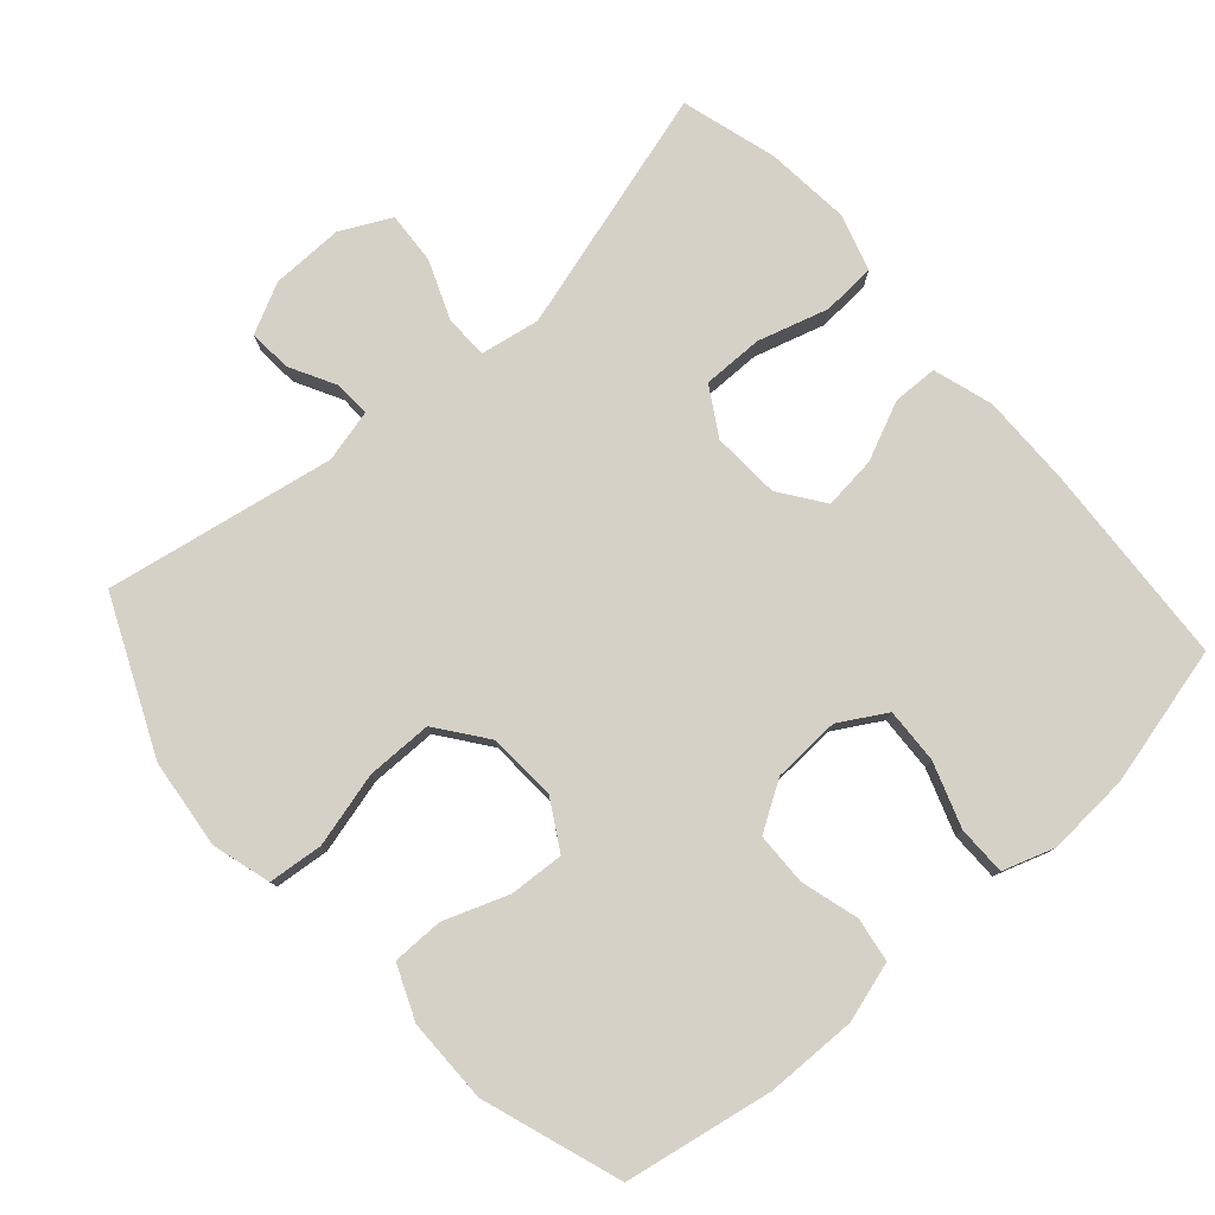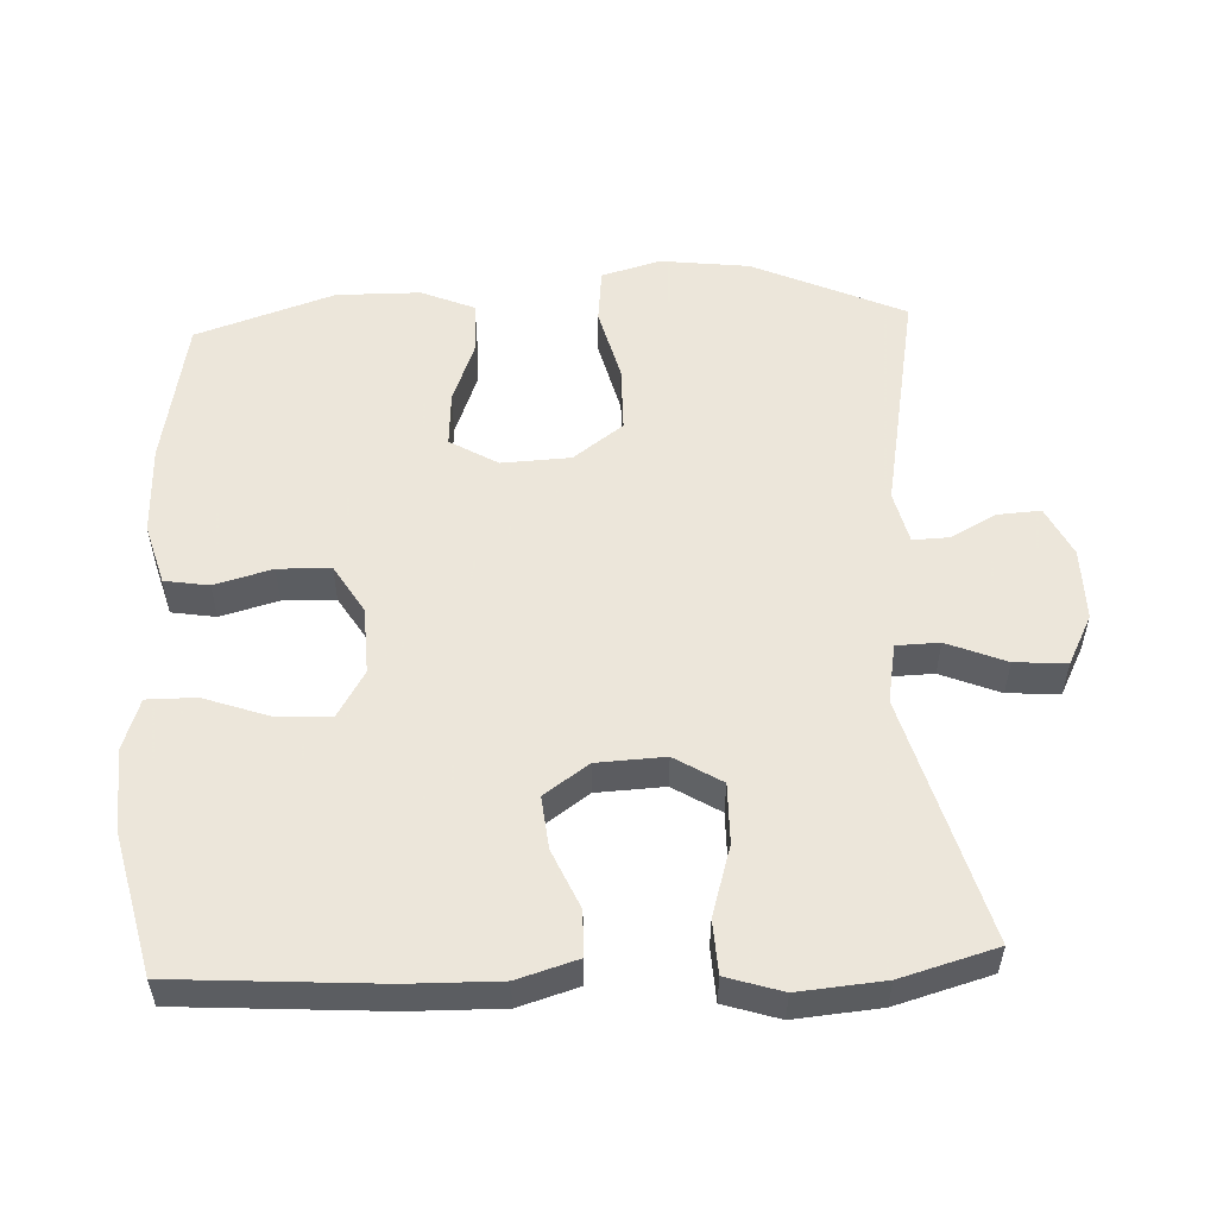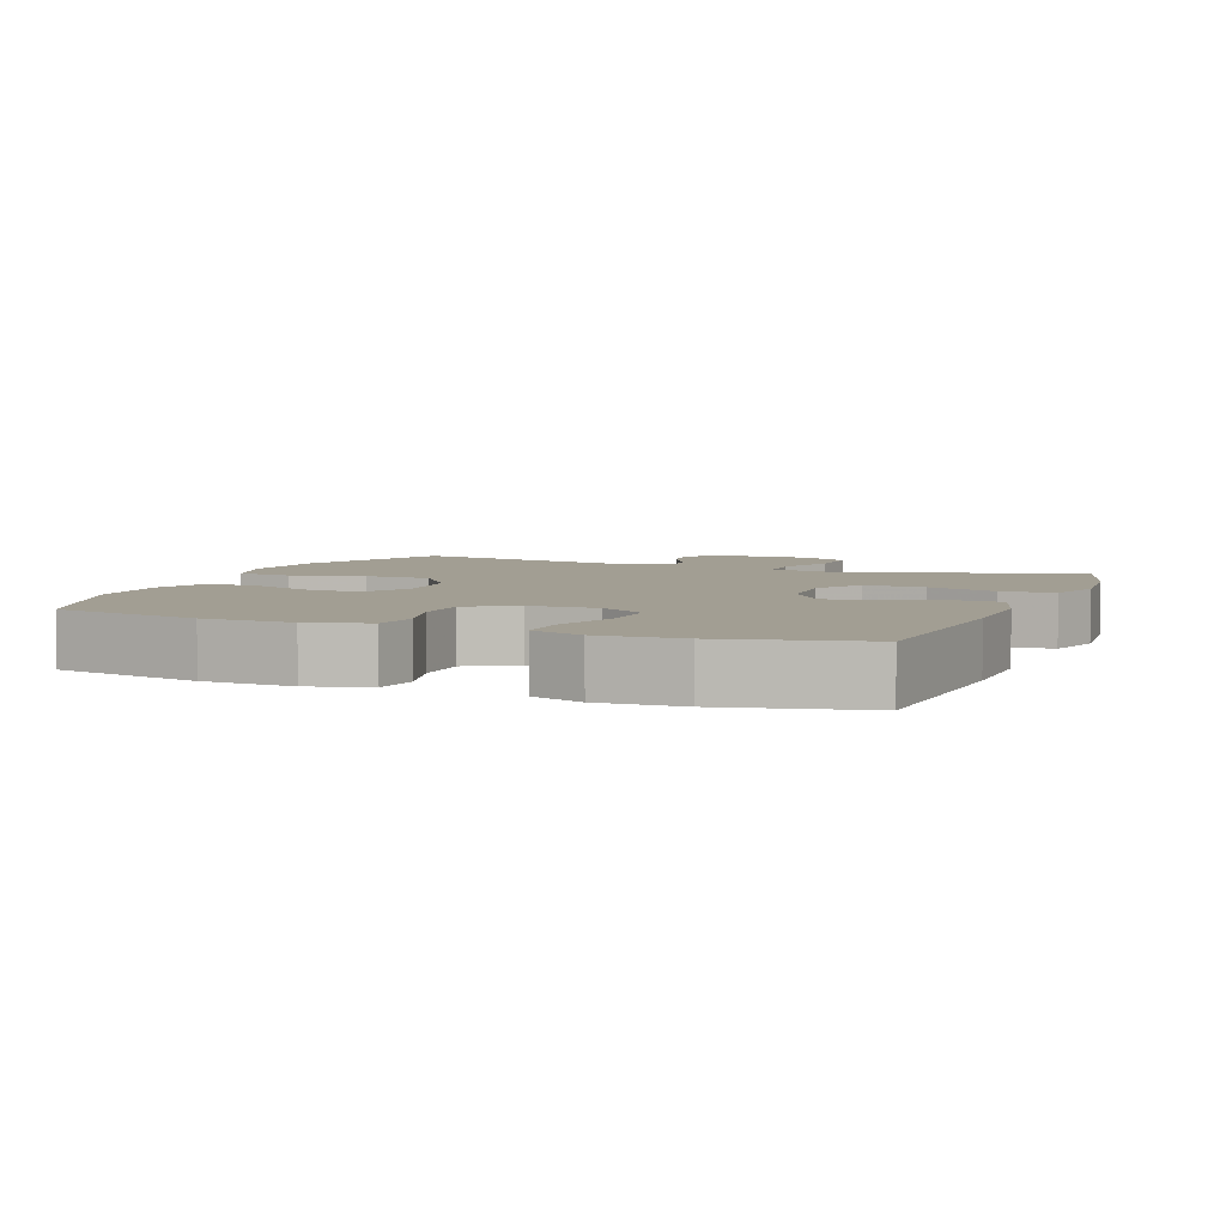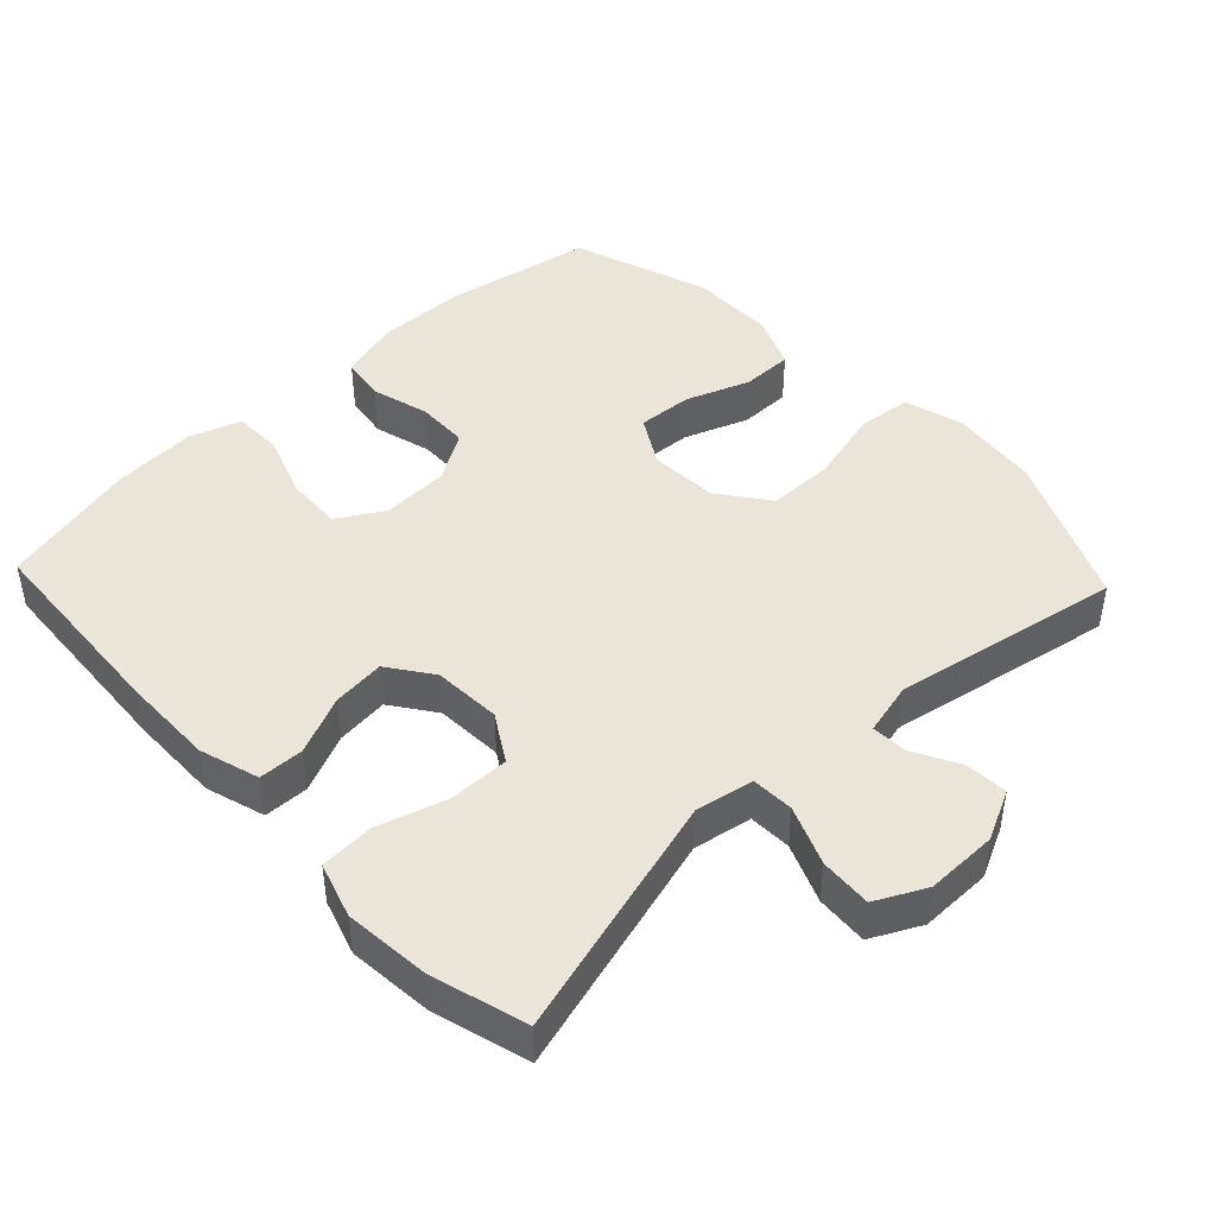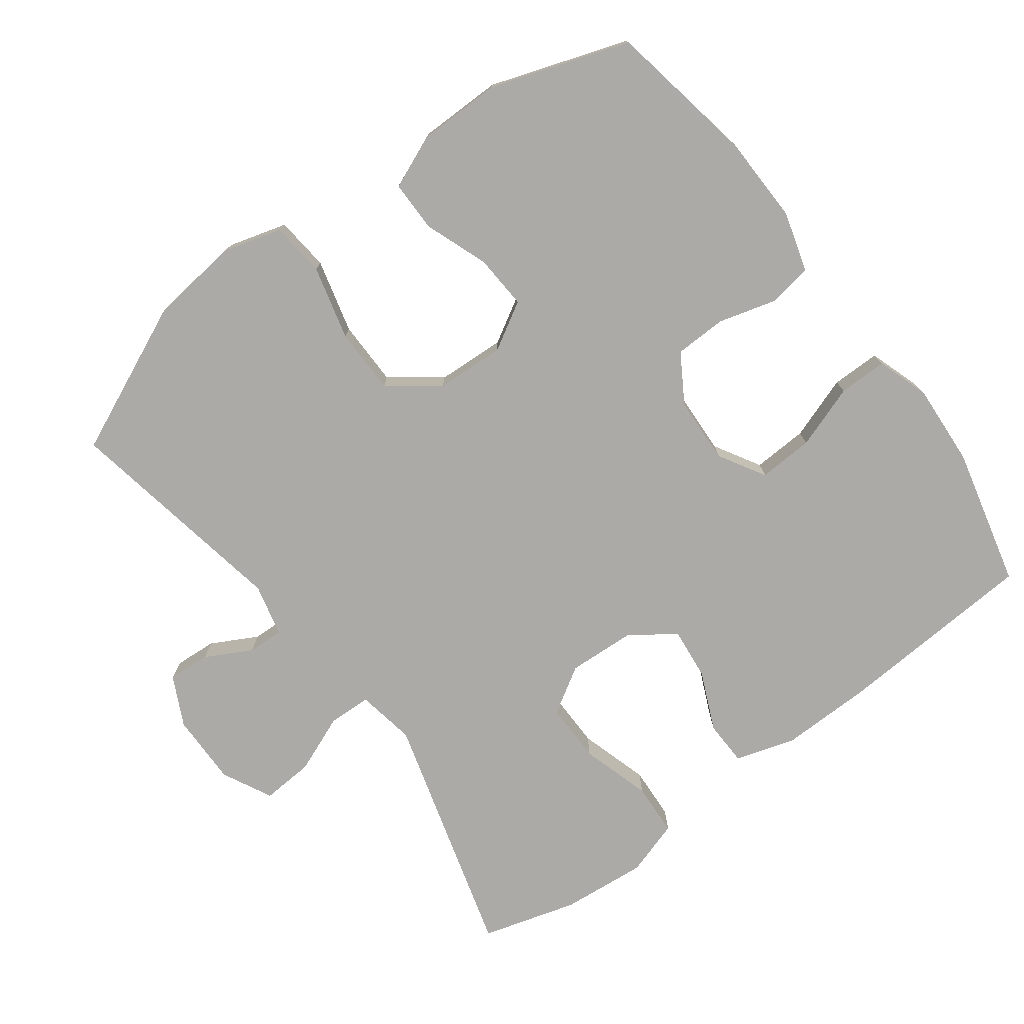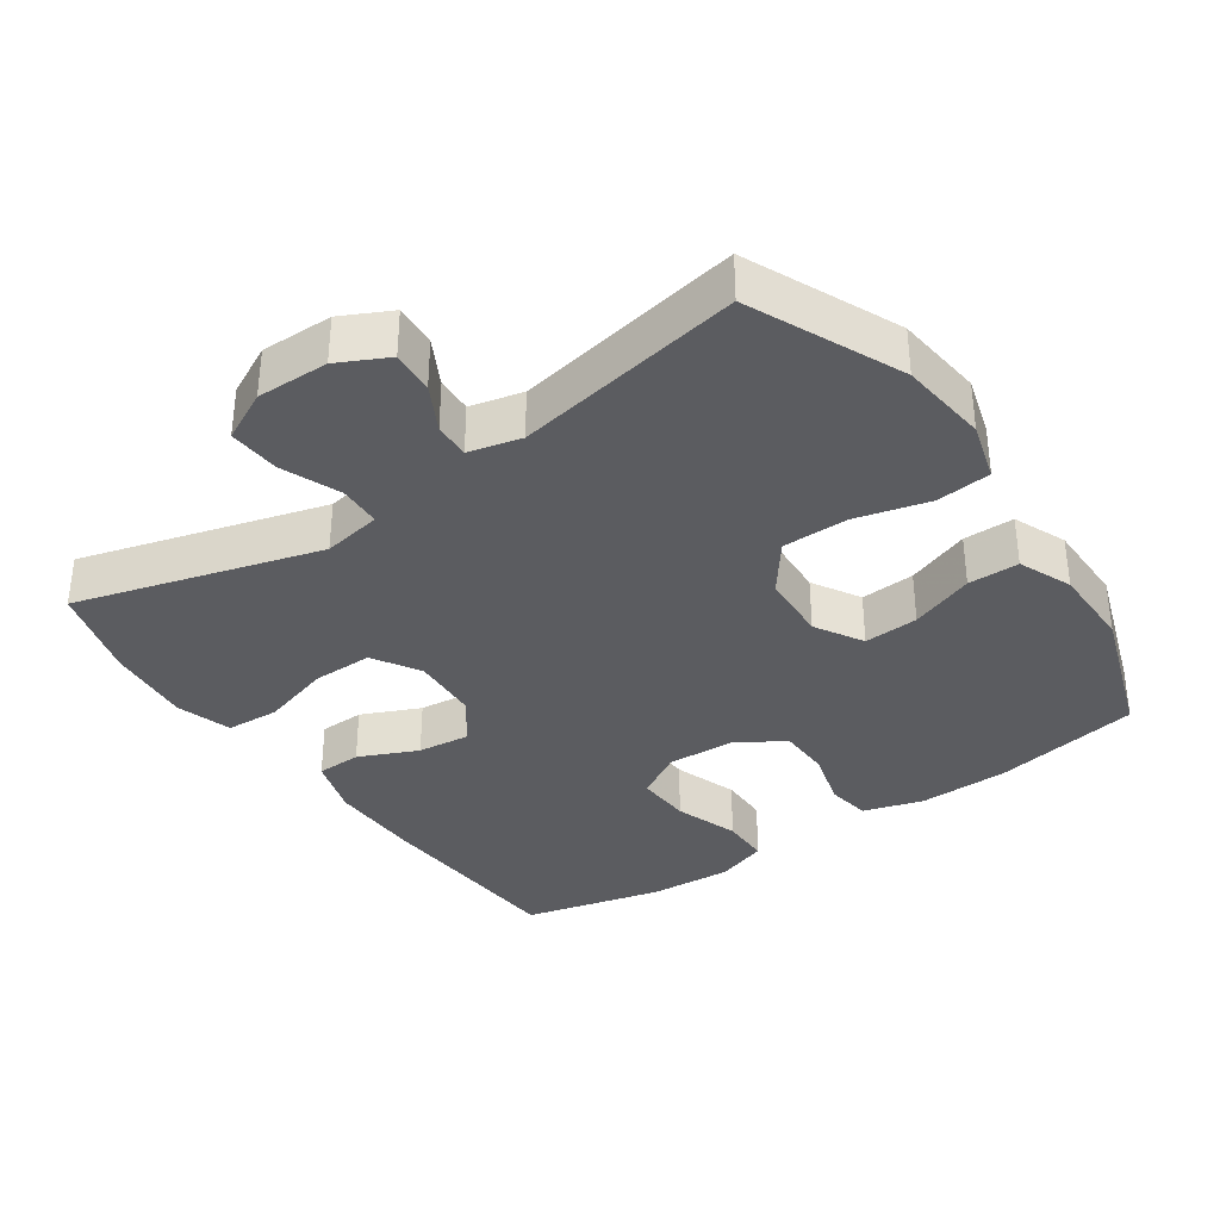
<metadata>
{"format":"obj","ext":"obj","renderer":"f3d","projection":"perspective","resolution":1024,"background":"white","views":[{"elev":78.8,"azim":-41.7,"up":"+Y"},{"elev":54.2,"azim":87.5,"up":"+Y"},{"elev":5.1,"azim":21.8,"up":"+Y"},{"elev":44.9,"azim":136.6,"up":"+Y"},{"elev":-76.0,"azim":-53.4,"up":"+Y"},{"elev":-35.3,"azim":-145.5,"up":"+Y"}]}
</metadata>
<code>
v -0.5 0.07 0.5
v -0.289 0.07 0.539
v -0.161 0.07 0.542
v -0.075 0.07 0.517
v -0.065 0.07 0.454
v -0.088 0.07 0.372
v -0.086 0.07 0.297
v -0.017 0.07 0.255
v 0.079 0.07 0.251
v 0.145 0.07 0.29
v 0.141 0.07 0.369
v 0.109 0.07 0.46
v 0.109 0.07 0.53
v 0.183 0.07 0.555
v 0.301 0.07 0.548
v 0.5 0.07 0.5
v 0.519 0.07 0.21
v 0.521 0.07 0.079
v 0.495 0.07 -0.006
v 0.431 0.07 -0.008
v 0.347 0.07 0.029
v 0.272 0.07 0.037
v 0.227 0.07 -0.026
v 0.222 0.07 -0.123
v 0.263 0.07 -0.19
v 0.349 0.07 -0.189
v 0.449 0.07 -0.159
v 0.525 0.07 -0.163
v 0.55 0.07 -0.242
v 0.539 0.07 -0.364
v 0.5 0.07 -0.5
v 0.152 0.07 -0.402
v 0.068 0.07 -0.417
v 0.066 0.07 -0.478
v 0.1 0.07 -0.562
v 0.105 0.07 -0.636
v 0.034 0.07 -0.672
v -0.069 0.07 -0.671
v -0.14 0.07 -0.636
v -0.136 0.07 -0.575
v -0.101 0.07 -0.509
v -0.099 0.07 -0.458
v -0.174 0.07 -0.44
v -0.5 0.07 -0.5
v -0.597 0.07 -0.284
v -0.612 0.07 -0.157
v -0.588 0.07 -0.073
v -0.51 0.07 -0.065
v -0.404 0.07 -0.092
v -0.31 0.07 -0.091
v -0.257 0.07 -0.02
v -0.252 0.07 0.078
v -0.292 0.07 0.146
v -0.37 0.07 0.141
v -0.461 0.07 0.107
v -0.534 0.07 0.107
v -0.566 0.07 0.183
v -0.567 0.07 0.303
v -0.5 0 0.5
v -0.289 0 0.539
v -0.161 0 0.542
v -0.075 0 0.517
v -0.065 0 0.454
v -0.088 0 0.372
v -0.086 0 0.297
v -0.017 0 0.255
v 0.079 0 0.251
v 0.145 0 0.29
v 0.141 0 0.369
v 0.109 0 0.46
v 0.109 0 0.53
v 0.183 0 0.555
v 0.301 0 0.548
v 0.5 0 0.5
v 0.519 0 0.21
v 0.521 0 0.079
v 0.495 0 -0.006
v 0.431 0 -0.008
v 0.347 0 0.029
v 0.272 0 0.037
v 0.227 0 -0.026
v 0.222 0 -0.123
v 0.263 0 -0.19
v 0.349 0 -0.189
v 0.449 0 -0.159
v 0.525 0 -0.163
v 0.55 0 -0.242
v 0.539 0 -0.364
v 0.5 0 -0.5
v 0.152 0 -0.402
v 0.068 0 -0.417
v 0.066 0 -0.478
v 0.1 0 -0.562
v 0.105 0 -0.636
v 0.034 0 -0.672
v -0.069 0 -0.671
v -0.14 0 -0.636
v -0.136 0 -0.575
v -0.101 0 -0.509
v -0.099 0 -0.458
v -0.174 0 -0.44
v -0.5 0 -0.5
v -0.597 0 -0.284
v -0.612 0 -0.157
v -0.588 0 -0.073
v -0.51 0 -0.065
v -0.404 0 -0.092
v -0.31 0 -0.091
v -0.257 0 -0.02
v -0.252 0 0.078
v -0.292 0 0.146
v -0.37 0 0.141
v -0.461 0 0.107
v -0.534 0 0.107
v -0.566 0 0.183
v -0.567 0 0.303
f 4 5 6
f 3 4 6
f 2 3 6
f 1 2 6
f 58 1 6
f 57 58 6
f 56 57 6
f 55 56 6
f 54 55 6
f 53 54 6 7
f 52 53 7 8
f 51 52 8 9
f 50 51 9 10
f 47 48 49
f 46 47 49
f 45 46 49
f 44 45 49
f 43 44 49
f 42 43 49 50
f 39 40 41
f 38 39 41
f 37 38 41
f 36 37 41
f 35 36 41
f 34 35 41
f 33 34 41 42
f 30 31 32
f 29 30 32
f 28 29 32
f 27 28 32
f 26 27 32
f 25 26 32 33
f 33 42 50
f 25 33 50
f 24 25 50
f 19 20 21
f 18 19 21
f 17 18 21
f 16 17 21
f 15 16 21
f 14 15 21
f 13 14 21
f 12 13 21
f 11 12 21
f 10 11 21 22
f 23 24 50 10
f 10 22 23
f 64 63 62
f 64 62 61
f 64 61 60
f 64 60 59
f 64 59 116
f 64 116 115
f 64 115 114
f 64 114 113
f 64 113 112
f 65 64 112 111
f 66 65 111 110
f 67 66 110 109
f 68 67 109 108
f 107 106 105
f 107 105 104
f 107 104 103
f 107 103 102
f 107 102 101
f 108 107 101 100
f 99 98 97
f 99 97 96
f 99 96 95
f 99 95 94
f 99 94 93
f 99 93 92
f 100 99 92 91
f 90 89 88
f 90 88 87
f 90 87 86
f 90 86 85
f 90 85 84
f 91 90 84 83
f 108 100 91
f 108 91 83
f 108 83 82
f 79 78 77
f 79 77 76
f 79 76 75
f 79 75 74
f 79 74 73
f 79 73 72
f 79 72 71
f 79 71 70
f 79 70 69
f 80 79 69 68
f 68 108 82 81
f 81 80 68
f 1 59 60 2
f 2 60 61 3
f 3 61 62 4
f 4 62 63 5
f 5 63 64 6
f 6 64 65 7
f 7 65 66 8
f 8 66 67 9
f 9 67 68 10
f 10 68 69 11
f 11 69 70 12
f 12 70 71 13
f 13 71 72 14
f 14 72 73 15
f 15 73 74 16
f 16 74 75 17
f 17 75 76 18
f 18 76 77 19
f 19 77 78 20
f 20 78 79 21
f 21 79 80 22
f 22 80 81 23
f 23 81 82 24
f 24 82 83 25
f 25 83 84 26
f 26 84 85 27
f 27 85 86 28
f 28 86 87 29
f 29 87 88 30
f 30 88 89 31
f 31 89 90 32
f 32 90 91 33
f 33 91 92 34
f 34 92 93 35
f 35 93 94 36
f 36 94 95 37
f 37 95 96 38
f 38 96 97 39
f 39 97 98 40
f 40 98 99 41
f 41 99 100 42
f 42 100 101 43
f 43 101 102 44
f 44 102 103 45
f 45 103 104 46
f 46 104 105 47
f 47 105 106 48
f 48 106 107 49
f 49 107 108 50
f 50 108 109 51
f 51 109 110 52
f 52 110 111 53
f 53 111 112 54
f 54 112 113 55
f 55 113 114 56
f 56 114 115 57
f 57 115 116 58
f 58 116 59 1

</code>
